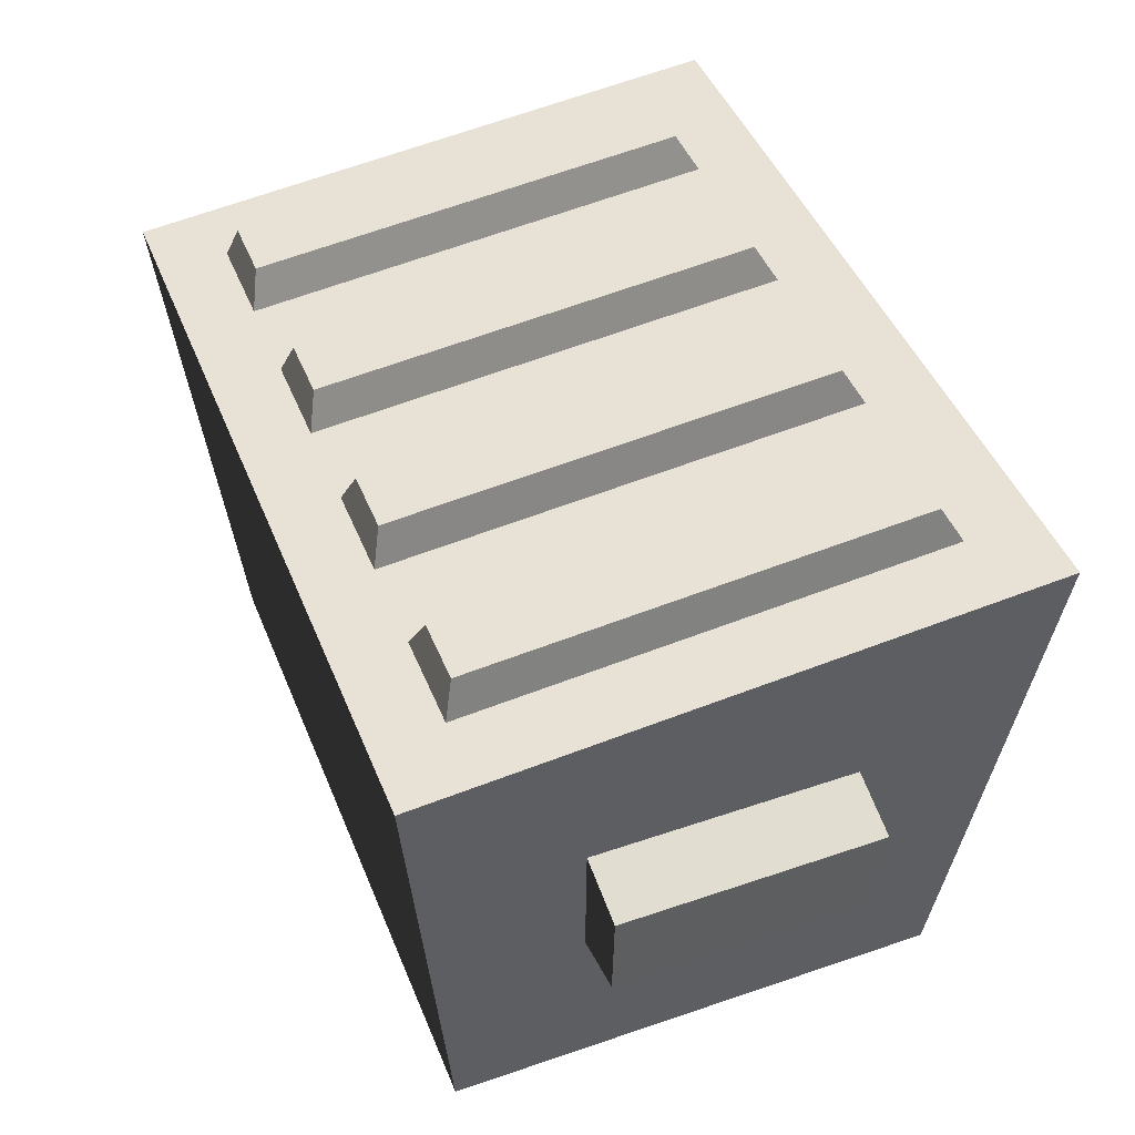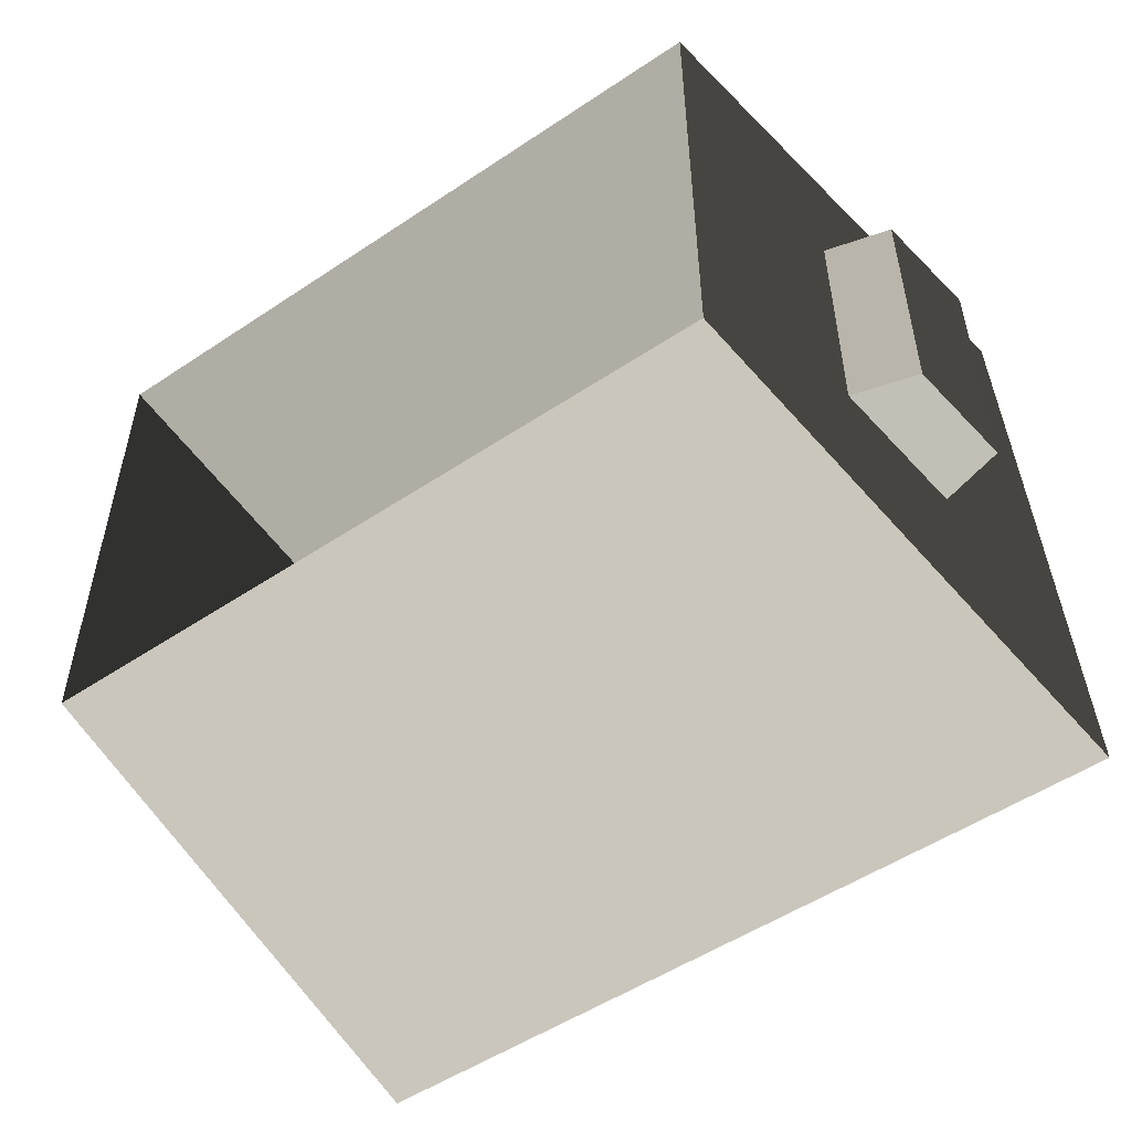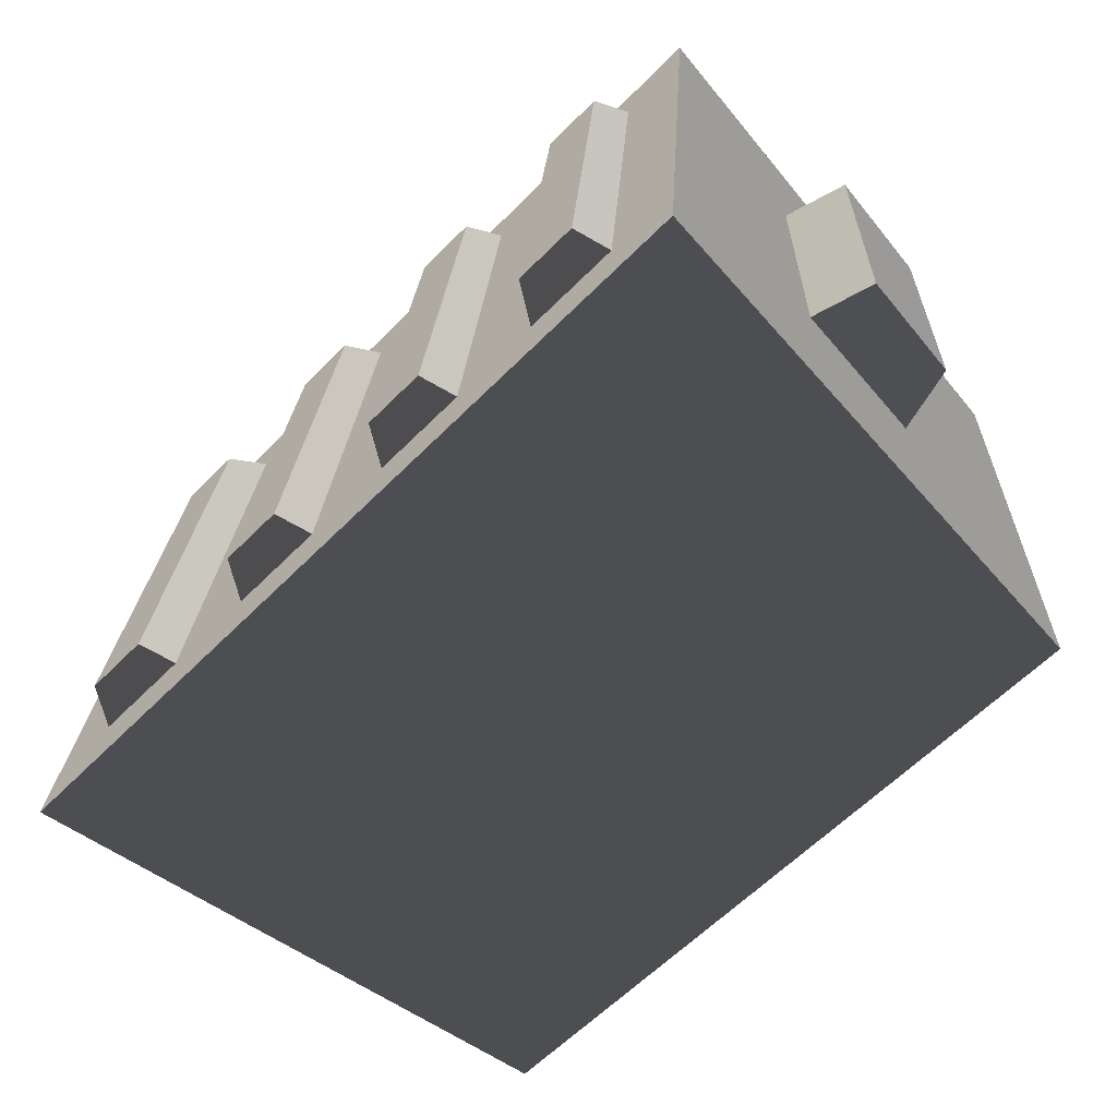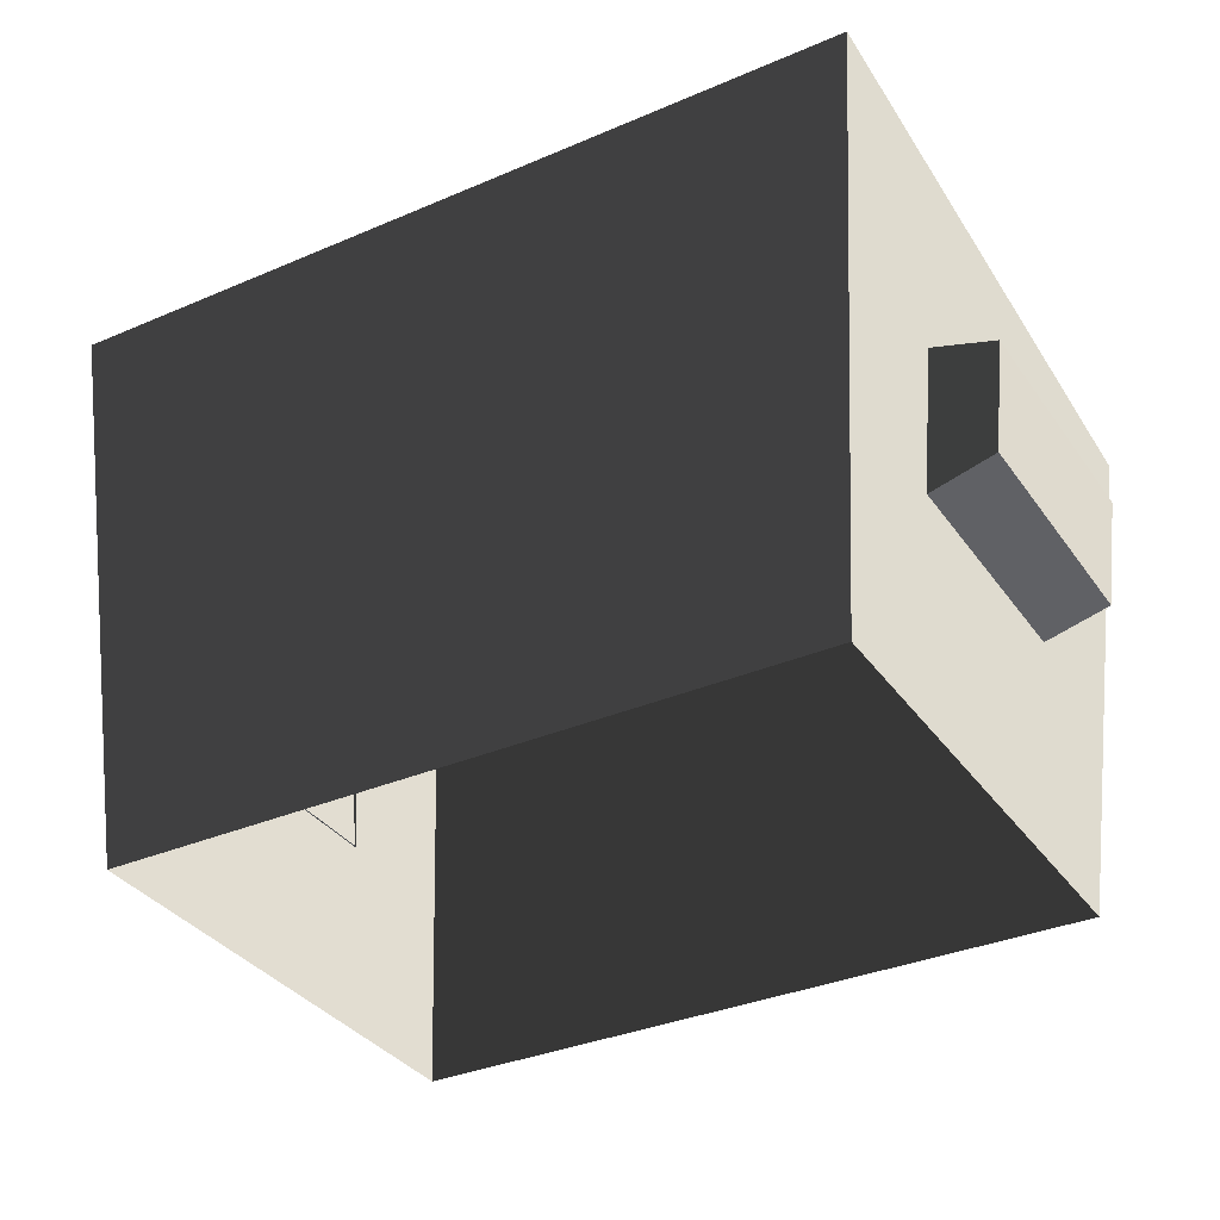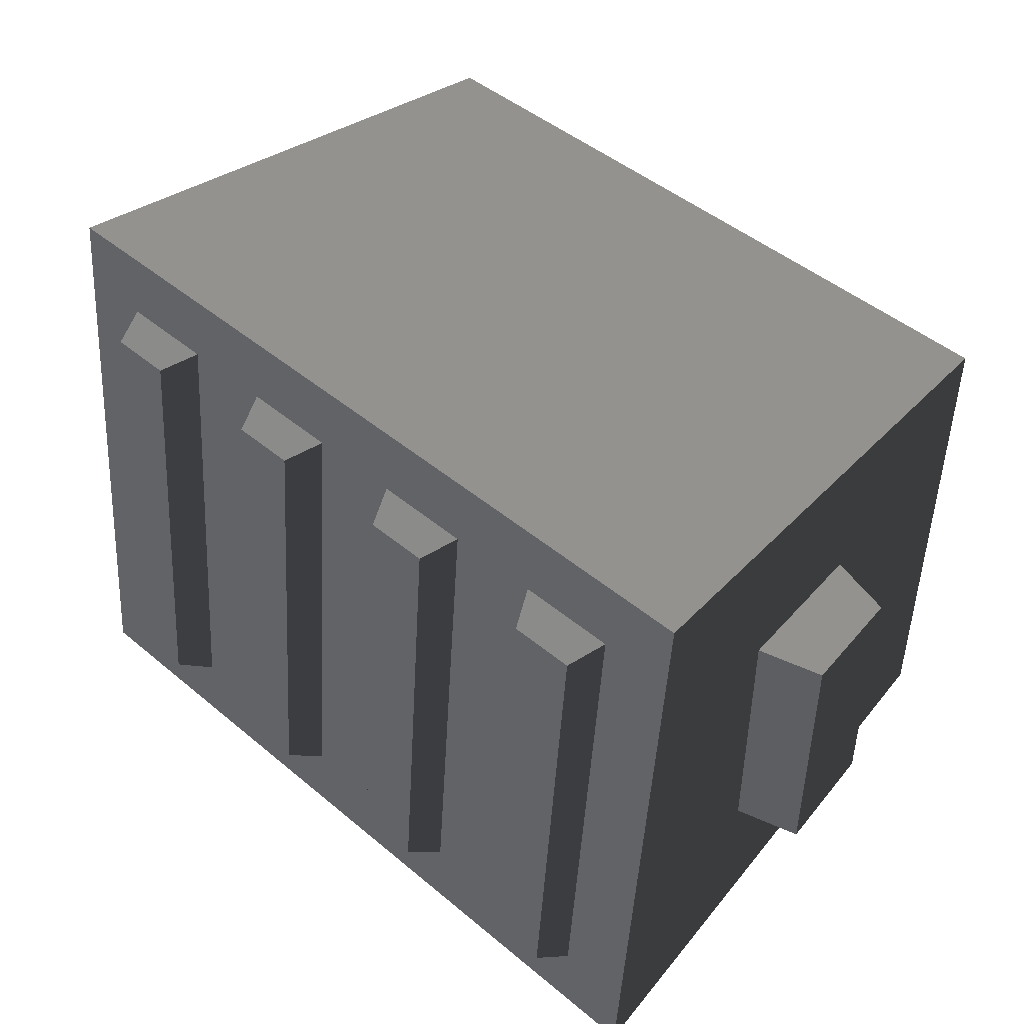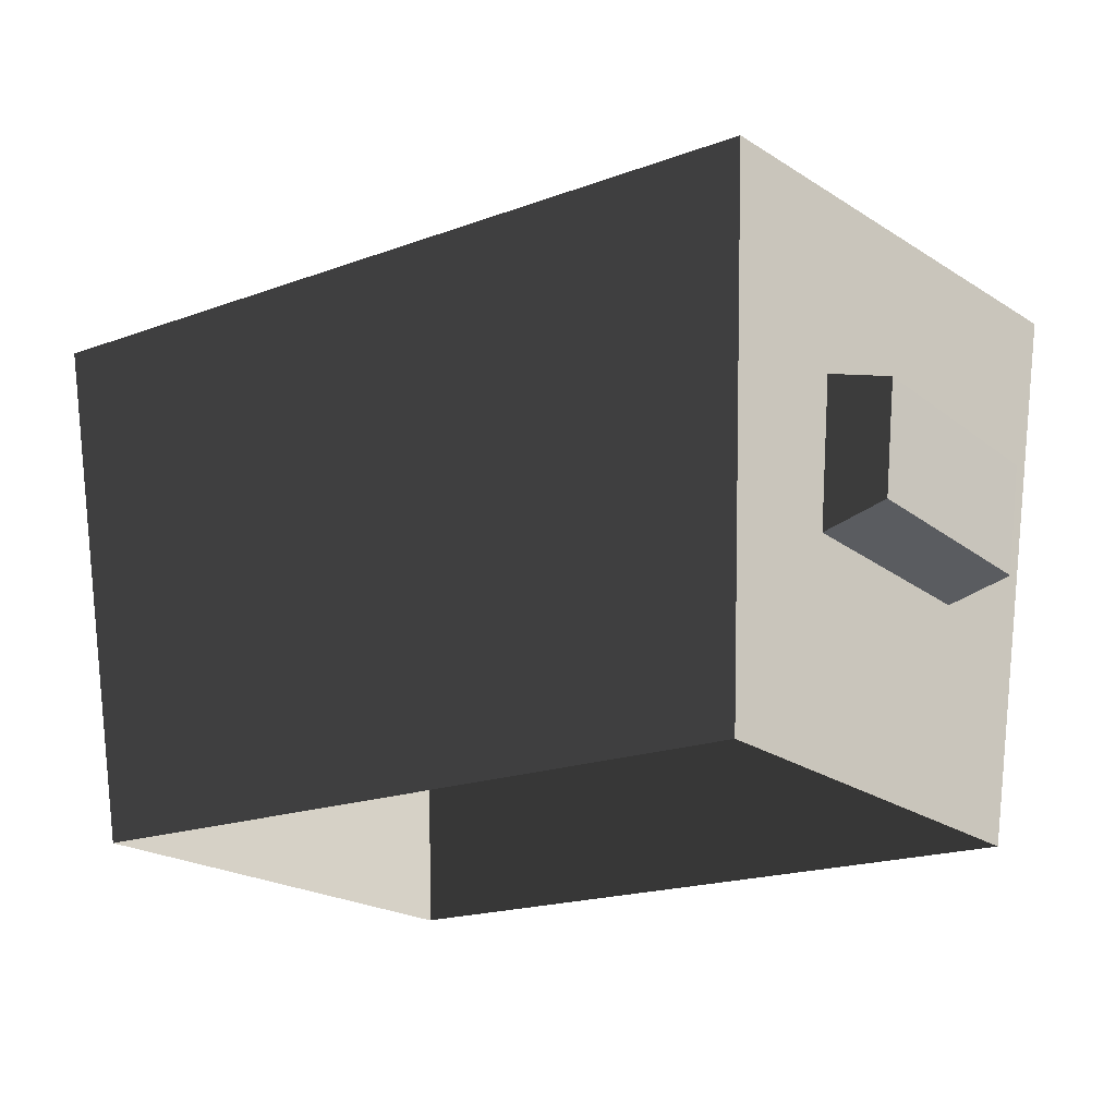
<metadata>
{"format":"obj","ext":"obj","renderer":"f3d","projection":"perspective","resolution":1024,"background":"white","views":[{"elev":46.0,"azim":68.6,"up":"+Y"},{"elev":-52.2,"azim":35.8,"up":"+Z"},{"elev":-61.5,"azim":-134.5,"up":"+Z"},{"elev":-34.4,"azim":-150.0,"up":"+Y"},{"elev":46.5,"azim":-136.4,"up":"+Z"},{"elev":-19.1,"azim":34.7,"up":"+Y"}]}
</metadata>
<code>
v 0.7544 1.809 -0.6474
v 0.9454 1.809 -0.6474
v 0.9369 1.696 0.664
v 0.7476 1.696 0.664
v 0.6988 1.711 -0.703
v 0.7544 1.809 -0.6474
v 0.7476 1.696 0.664
v 0.692 1.59 0.6962
v 0.692 1.59 0.6962
v 0.7476 1.696 0.664
v 0.9369 1.696 0.664
v 0.9781 1.59 0.6962
v 0.9781 1.59 0.6962
v 0.9369 1.696 0.664
v 0.9454 1.809 -0.6474
v 0.9877 1.711 -0.703
v 0.9877 1.711 -0.703
v 0.9454 1.809 -0.6474
v 0.7544 1.809 -0.6474
v 0.6988 1.711 -0.703
v 0.1878 1.809 -0.6474
v 0.3788 1.809 -0.6474
v 0.3754 1.696 0.664
v 0.1861 1.696 0.664
v 0.1366 1.711 -0.703
v 0.1878 1.809 -0.6474
v 0.1861 1.696 0.664
v 0.1353 1.59 0.6962
v 0.1353 1.59 0.6962
v 0.1861 1.696 0.664
v 0.3754 1.696 0.664
v 0.4214 1.59 0.6962
v 0.4214 1.59 0.6962
v 0.3754 1.696 0.664
v 0.3788 1.809 -0.6474
v 0.4255 1.711 -0.703
v 0.4255 1.711 -0.703
v 0.3788 1.809 -0.6474
v 0.1878 1.809 -0.6474
v 0.1366 1.711 -0.703
v -0.3788 1.809 -0.6474
v -0.1878 1.809 -0.6474
v -0.1861 1.696 0.664
v -0.3754 1.696 0.664
v -0.4255 1.711 -0.703
v -0.3788 1.809 -0.6474
v -0.3754 1.696 0.664
v -0.4214 1.59 0.6962
v -0.4214 1.59 0.6962
v -0.3754 1.696 0.664
v -0.1861 1.696 0.664
v -0.1353 1.59 0.6962
v -0.1353 1.59 0.6962
v -0.1861 1.696 0.664
v -0.1878 1.809 -0.6474
v -0.1366 1.711 -0.703
v -0.1366 1.711 -0.703
v -0.1878 1.809 -0.6474
v -0.3788 1.809 -0.6474
v -0.4255 1.711 -0.703
v -0.9454 1.809 -0.6474
v -0.7544 1.809 -0.6474
v -0.7476 1.696 0.664
v -0.9369 1.696 0.664
v -0.9877 1.711 -0.703
v -0.9454 1.809 -0.6474
v -0.9369 1.696 0.664
v -0.9781 1.59 0.6962
v -0.9781 1.59 0.6962
v -0.9369 1.696 0.664
v -0.7476 1.696 0.664
v -0.692 1.59 0.6962
v -0.692 1.59 0.6962
v -0.7476 1.696 0.664
v -0.7544 1.809 -0.6474
v -0.6988 1.711 -0.703
v -0.6988 1.711 -0.703
v -0.7544 1.809 -0.6474
v -0.9454 1.809 -0.6474
v -0.9877 1.711 -0.703
v 1.098 0.6689 0.3751
v 1.14 1.108 0.3896
v 1.334 1.053 0.3878
v 1.297 0.724 0.3769
v 1.14 1.108 0.3896
v 1.14 1.108 -0.3896
v 1.334 1.053 -0.3878
v 1.334 1.053 0.3878
v 1.14 1.108 -0.3896
v 1.098 0.6689 -0.3751
v 1.297 0.724 -0.3769
v 1.334 1.053 -0.3878
v 1.098 0.6689 -0.3751
v 1.098 0.6689 0.3751
v 1.297 0.724 0.3769
v 1.297 0.724 -0.3769
v 1.297 0.724 0.3769
v 1.334 1.053 0.3878
v 1.334 1.053 -0.3878
v 1.297 0.724 -0.3769
v 1.207 1.729 -0.911
v 1.043 0.04372 -0.7495
v 1.043 0.04372 0.7495
v 1.191 1.572 0.8995
v -1.098 0.6689 0.3751
v -1.297 0.724 0.3769
v -1.334 1.053 0.3878
v -1.14 1.108 0.3896
v -1.14 1.108 0.3896
v -1.334 1.053 0.3878
v -1.334 1.053 -0.3878
v -1.14 1.108 -0.3896
v -1.14 1.108 -0.3896
v -1.334 1.053 -0.3878
v -1.297 0.724 -0.3769
v -1.098 0.6689 -0.3751
v -1.098 0.6689 -0.3751
v -1.297 0.724 -0.3769
v -1.297 0.724 0.3769
v -1.098 0.6689 0.3751
v -1.297 0.724 0.3769
v -1.297 0.724 -0.3769
v -1.334 1.053 -0.3878
v -1.334 1.053 0.3878
v -1.207 1.729 -0.911
v -1.191 1.572 0.8995
v -1.043 0.04372 0.7495
v -1.043 0.04372 -0.7495
v -1.207 1.729 -0.911
v 1.207 1.729 -0.911
v 1.191 1.572 0.8995
v -1.191 1.572 0.8995
v -1.043 0.04372 0.7495
v -1.191 1.572 0.8995
v 1.191 1.572 0.8995
v 1.043 0.04372 0.7495
v 1.043 0.04372 -0.7495
v 1.207 1.729 -0.911
v -1.207 1.729 -0.911
v -1.043 0.04372 -0.7495
g Trash1_(6)_1034_115
f 1 3 2
f 1 4 3
f 5 7 6
f 5 8 7
f 9 11 10
f 9 12 11
f 13 15 14
f 13 16 15
f 17 19 18
f 17 20 19
f 21 23 22
f 21 24 23
f 25 27 26
f 25 28 27
f 29 31 30
f 29 32 31
f 33 35 34
f 33 36 35
f 37 39 38
f 37 40 39
f 41 43 42
f 41 44 43
f 45 47 46
f 45 48 47
f 49 51 50
f 49 52 51
f 53 55 54
f 53 56 55
f 57 59 58
f 57 60 59
f 61 63 62
f 61 64 63
f 65 67 66
f 65 68 67
f 69 71 70
f 69 72 71
f 73 75 74
f 73 76 75
f 77 79 78
f 77 80 79
f 81 83 82
f 81 84 83
f 85 87 86
f 85 88 87
f 89 91 90
f 89 92 91
f 93 95 94
f 93 96 95
f 97 99 98
f 97 100 99
f 101 103 102
f 101 104 103
f 105 107 106
f 105 108 107
f 109 111 110
f 109 112 111
f 113 115 114
f 113 116 115
f 117 119 118
f 117 120 119
f 121 123 122
f 121 124 123
f 125 127 126
f 125 128 127
f 129 131 130
f 129 132 131
f 133 135 134
f 133 136 135
f 137 139 138
f 137 140 139

</code>
